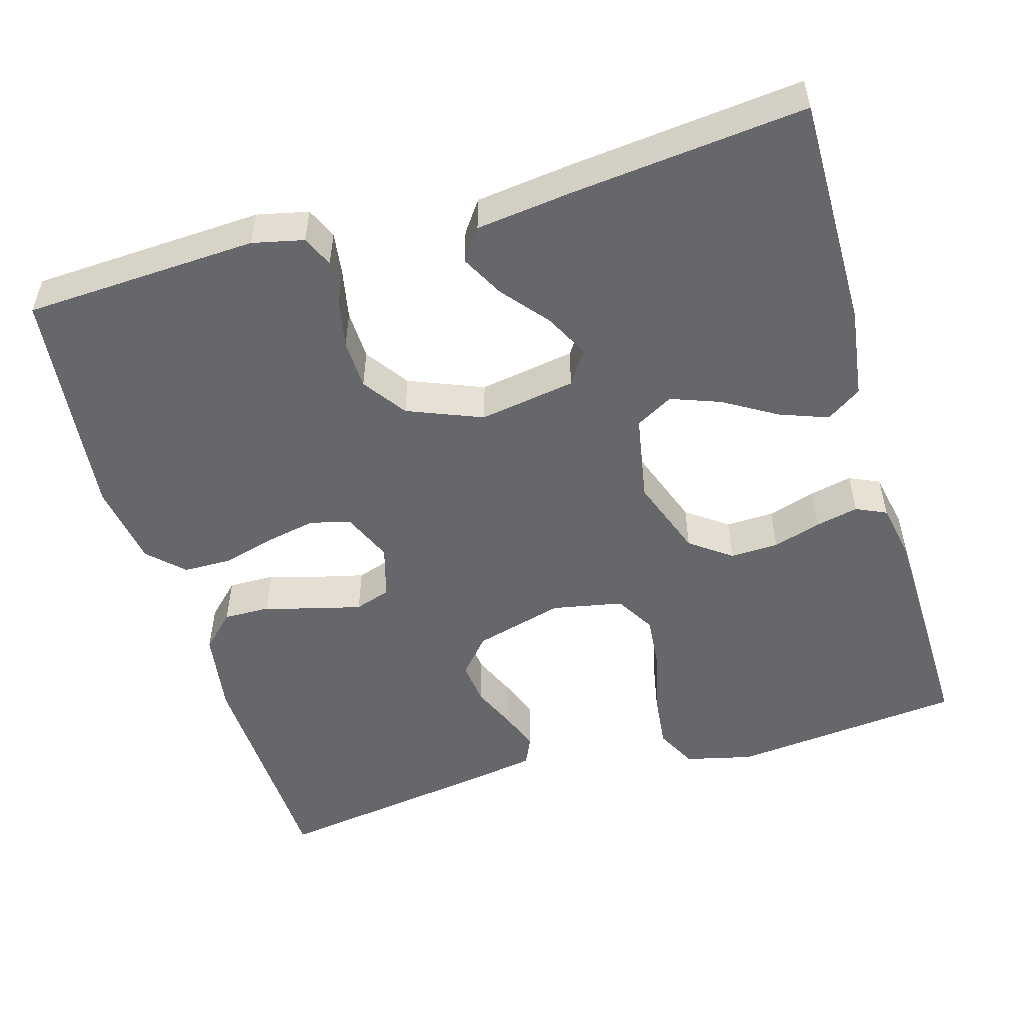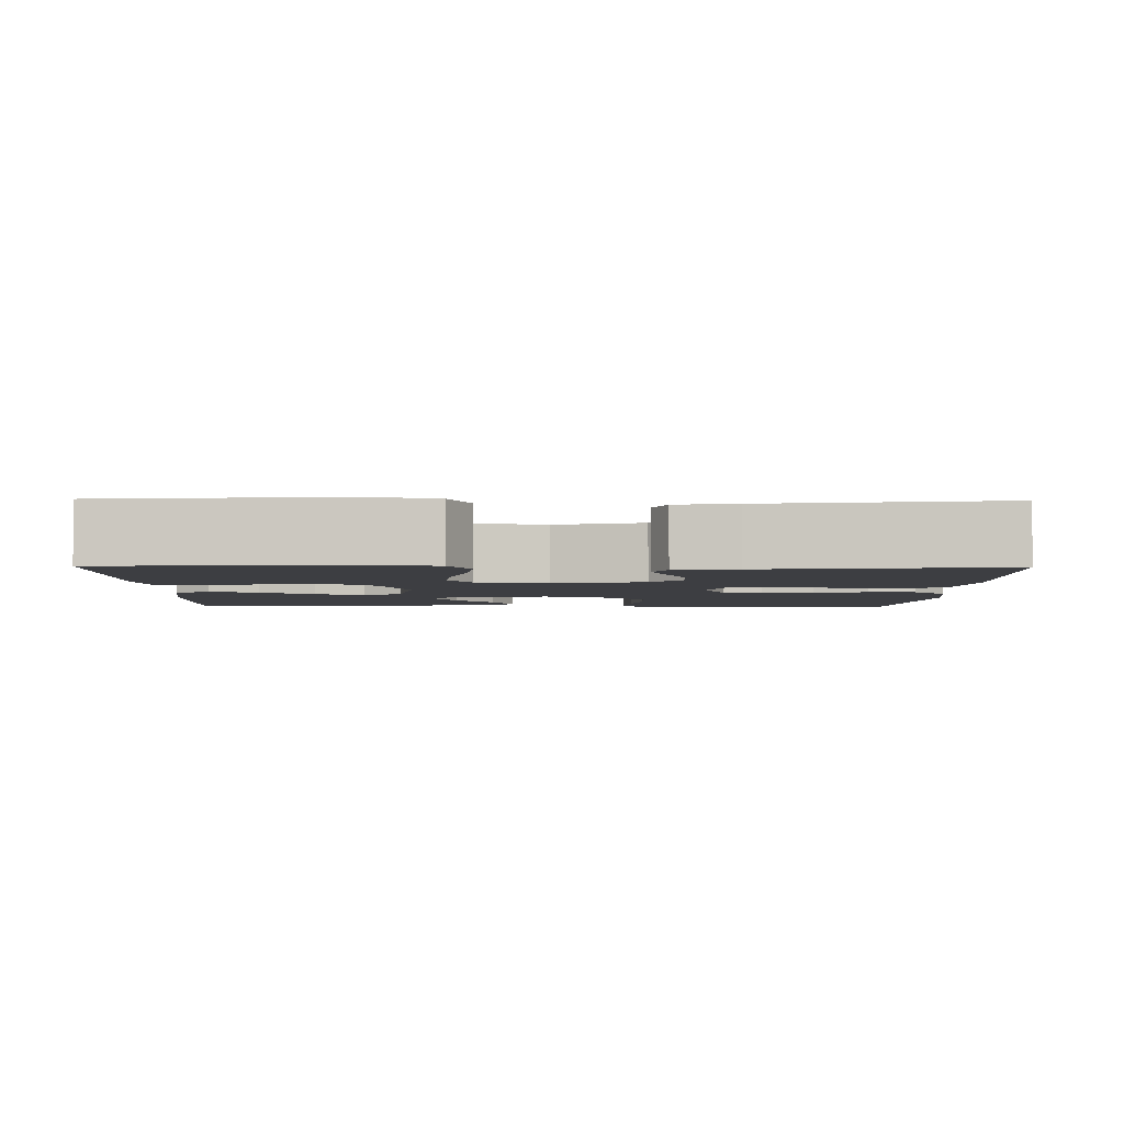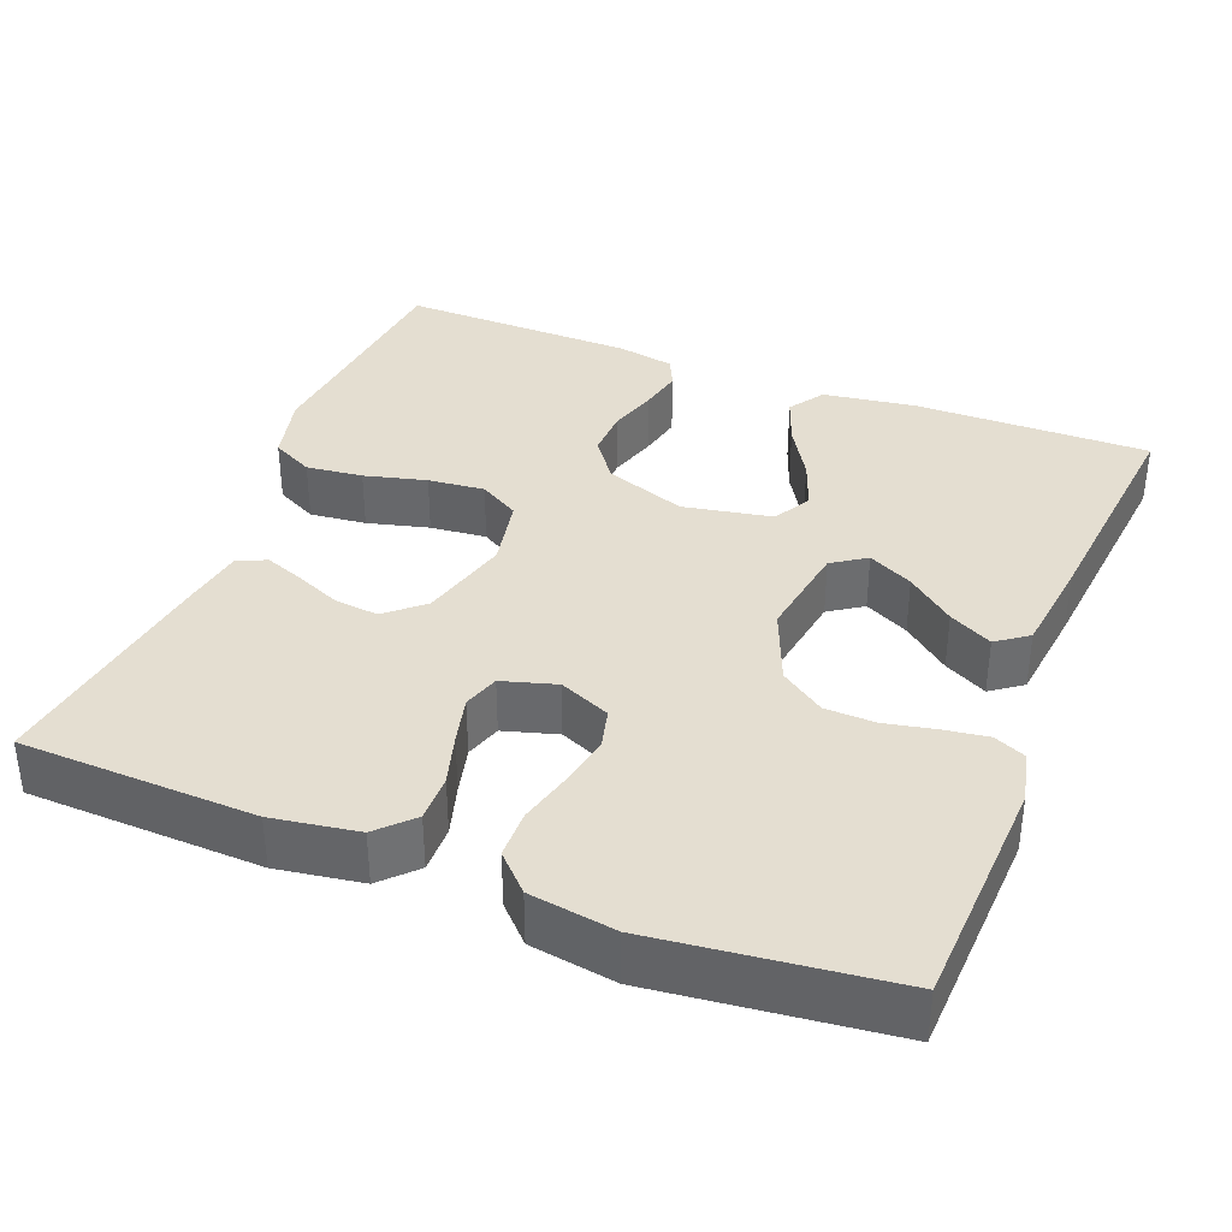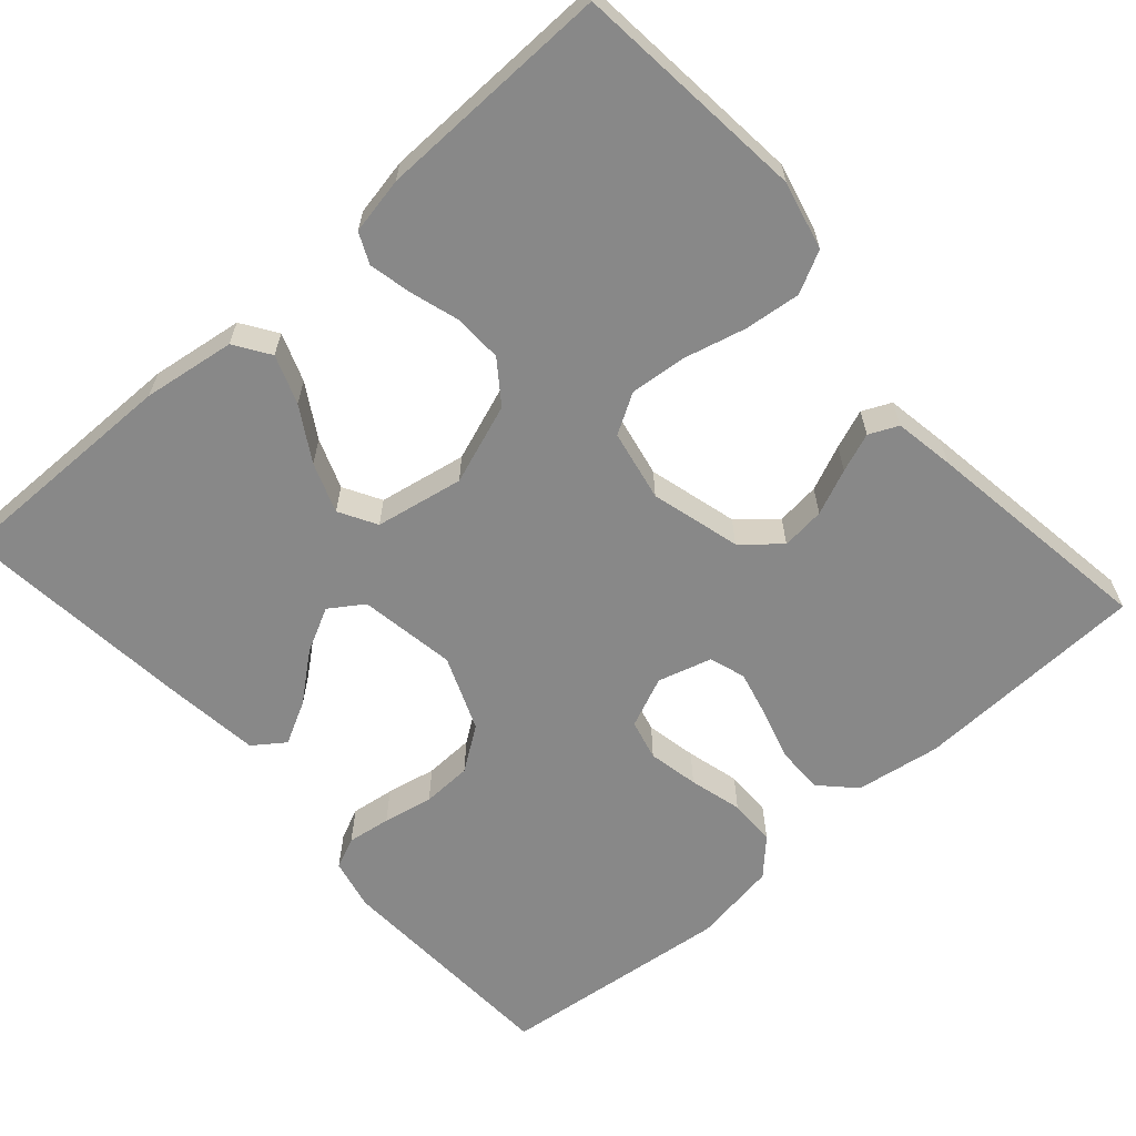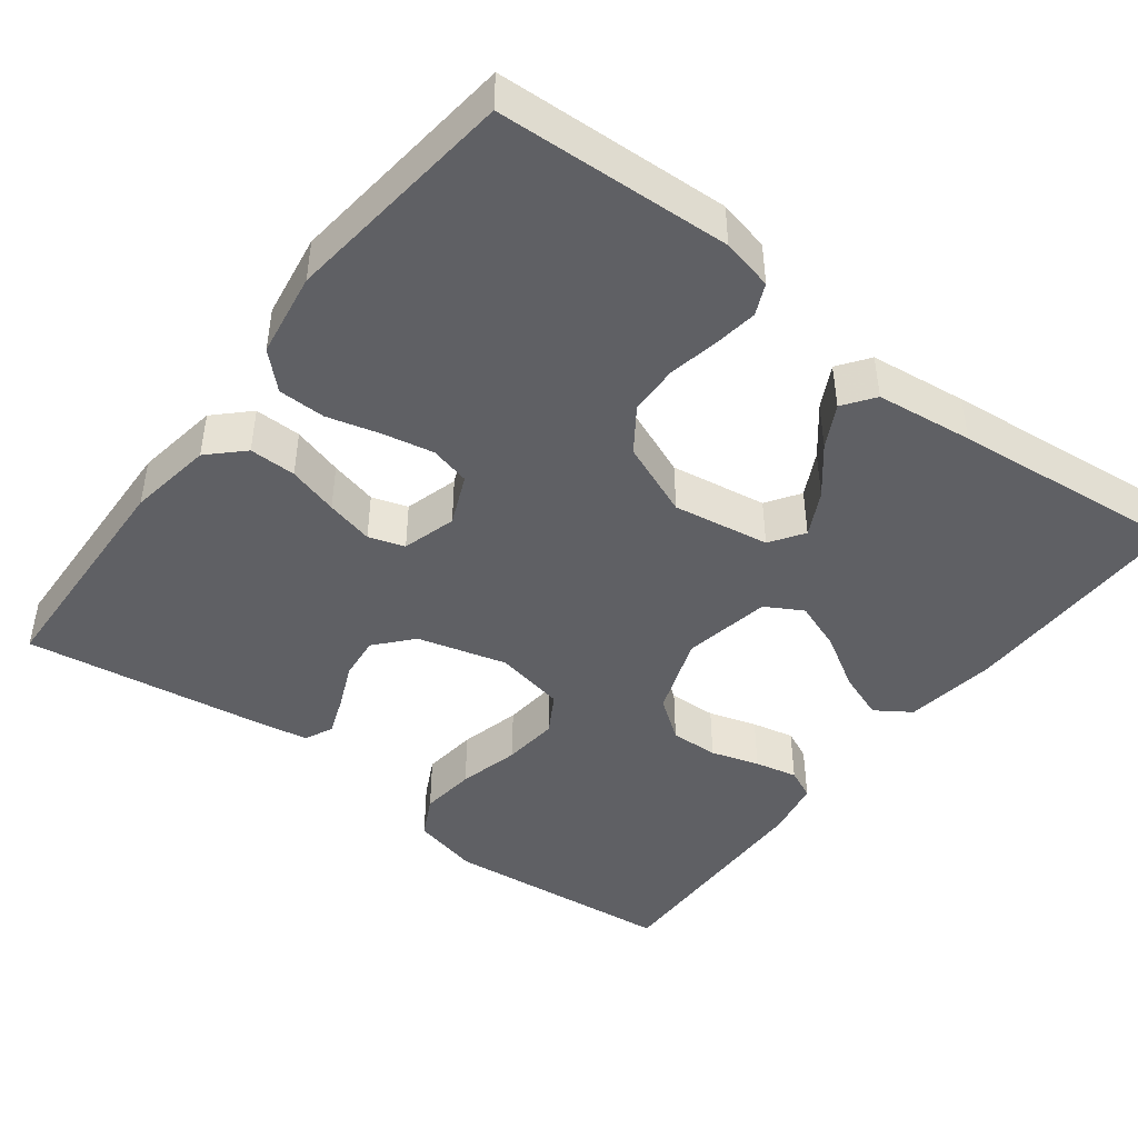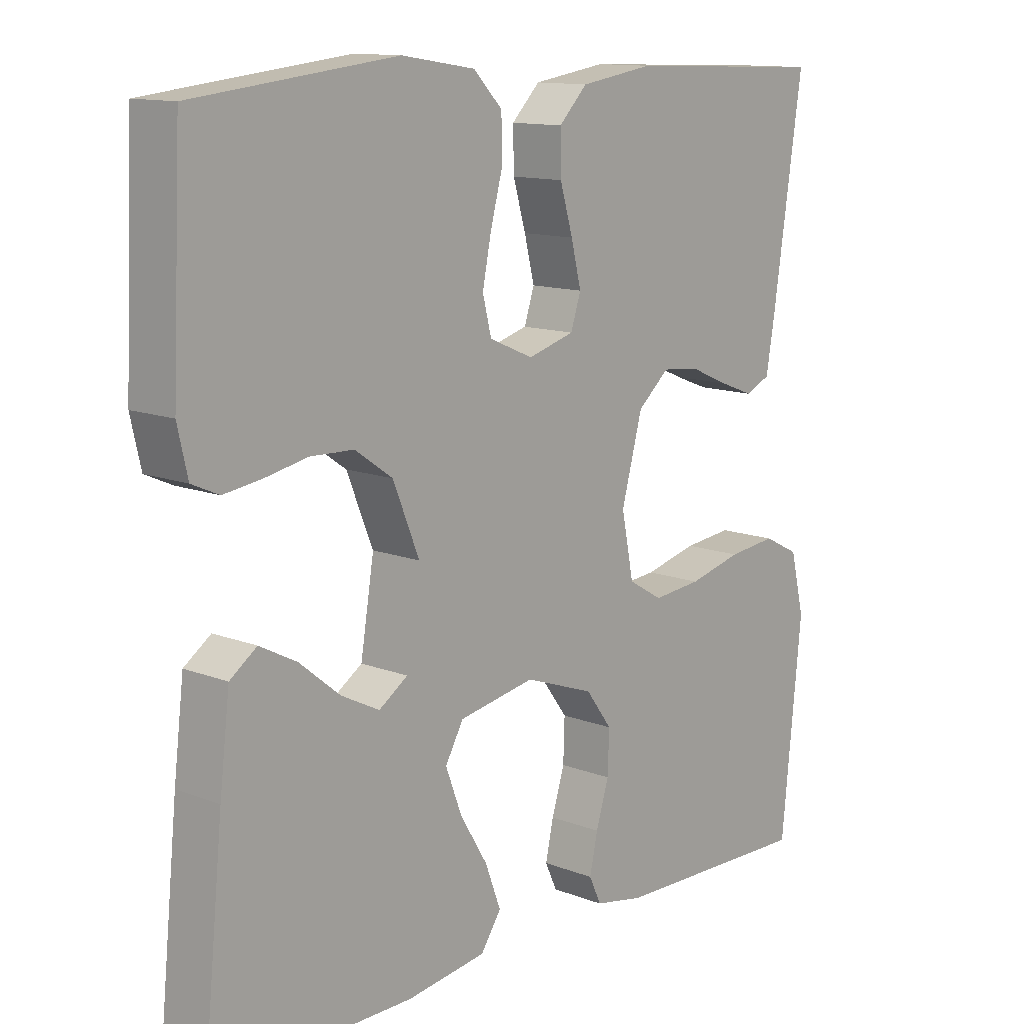
<metadata>
{"format":"obj","ext":"obj","renderer":"f3d","projection":"perspective","resolution":1024,"background":"white","views":[{"elev":-52.0,"azim":106.4,"up":"+Y"},{"elev":-3.5,"azim":-91.1,"up":"+Y"},{"elev":36.5,"azim":21.4,"up":"+Y"},{"elev":-62.8,"azim":-138.5,"up":"+Y"},{"elev":-44.9,"azim":52.7,"up":"+Y"},{"elev":12.5,"azim":131.9,"up":"+Z"}]}
</metadata>
<code>
v 0.5 0.07 -0.5
v 0.2 0.07 -0.497
v 0.082 0.07 -0.48
v 0.052 0.07 -0.435
v 0.075 0.07 -0.373
v 0.116 0.07 -0.305
v 0.14 0.07 -0.241
v 0.113 0.07 -0.193
v 0 0.07 -0.172
v -0.103 0.07 -0.209
v -0.142 0.07 -0.262
v -0.14 0.07 -0.324
v -0.121 0.07 -0.386
v -0.109 0.07 -0.441
v -0.127 0.07 -0.48
v -0.2 0.07 -0.494
v -0.5 0.07 -0.5
v -0.53 0.07 -0.2
v -0.509 0.07 -0.113
v -0.456 0.07 -0.086
v -0.384 0.07 -0.094
v -0.305 0.07 -0.114
v -0.233 0.07 -0.121
v -0.182 0.07 -0.091
v -0.164 0.07 0
v -0.195 0.07 0.115
v -0.242 0.07 0.156
v -0.298 0.07 0.15
v -0.356 0.07 0.125
v -0.406 0.07 0.106
v -0.443 0.07 0.123
v -0.456 0.07 0.2
v -0.5 0.07 0.5
v -0.2 0.07 0.511
v -0.091 0.07 0.494
v -0.049 0.07 0.451
v -0.05 0.07 0.391
v -0.069 0.07 0.326
v -0.084 0.07 0.265
v -0.069 0.07 0.219
v 0 0.07 0.199
v 0.065 0.07 0.227
v 0.078 0.07 0.279
v 0.065 0.07 0.344
v 0.047 0.07 0.412
v 0.048 0.07 0.473
v 0.091 0.07 0.517
v 0.2 0.07 0.534
v 0.5 0.07 0.5
v 0.514 0.07 0.2
v 0.499 0.07 0.134
v 0.459 0.07 0.116
v 0.403 0.07 0.124
v 0.339 0.07 0.137
v 0.275 0.07 0.135
v 0.219 0.07 0.096
v 0.18 0.07 0
v 0.2 0.07 -0.124
v 0.243 0.07 -0.153
v 0.3 0.07 -0.124
v 0.36 0.07 -0.075
v 0.415 0.07 -0.046
v 0.455 0.07 -0.075
v 0.47 0.07 -0.2
v 0.5 0 -0.5
v 0.2 0 -0.497
v 0.082 0 -0.48
v 0.052 0 -0.435
v 0.075 0 -0.373
v 0.116 0 -0.305
v 0.14 0 -0.241
v 0.113 0 -0.193
v 0 0 -0.172
v -0.103 0 -0.209
v -0.142 0 -0.262
v -0.14 0 -0.324
v -0.121 0 -0.386
v -0.109 0 -0.441
v -0.127 0 -0.48
v -0.2 0 -0.494
v -0.5 0 -0.5
v -0.53 0 -0.2
v -0.509 0 -0.113
v -0.456 0 -0.086
v -0.384 0 -0.094
v -0.305 0 -0.114
v -0.233 0 -0.121
v -0.182 0 -0.091
v -0.164 0 0
v -0.195 0 0.115
v -0.242 0 0.156
v -0.298 0 0.15
v -0.356 0 0.125
v -0.406 0 0.106
v -0.443 0 0.123
v -0.456 0 0.2
v -0.5 0 0.5
v -0.2 0 0.511
v -0.091 0 0.494
v -0.049 0 0.451
v -0.05 0 0.391
v -0.069 0 0.326
v -0.084 0 0.265
v -0.069 0 0.219
v 0 0 0.199
v 0.065 0 0.227
v 0.078 0 0.279
v 0.065 0 0.344
v 0.047 0 0.412
v 0.048 0 0.473
v 0.091 0 0.517
v 0.2 0 0.534
v 0.5 0 0.5
v 0.514 0 0.2
v 0.499 0 0.134
v 0.459 0 0.116
v 0.403 0 0.124
v 0.339 0 0.137
v 0.275 0 0.135
v 0.219 0 0.096
v 0.18 0 0
v 0.2 0 -0.124
v 0.243 0 -0.153
v 0.3 0 -0.124
v 0.36 0 -0.075
v 0.415 0 -0.046
v 0.455 0 -0.075
v 0.47 0 -0.2
f 60 61 62 63
f 59 60 63 64
f 51 52 53 54
f 49 50 51 54
f 49 54 55
f 48 49 55 56
f 44 45 46 47
f 43 44 47 48
f 42 43 48 56
f 35 36 37 38
f 35 38 39
f 34 35 39
f 33 34 39 40
f 31 32 33 40
f 28 29 30 31
f 19 20 21 22
f 19 22 23
f 18 19 23
f 17 18 23
f 16 17 23 24
f 12 13 14 15
f 12 15 16 24
f 3 4 5 6
f 3 6 7
f 2 3 7
f 59 64 1 2
f 58 59 2 7
f 57 58 7 8
f 41 42 56 57
f 41 57 8 9
f 40 41 9 10
f 28 31 40
f 27 28 40
f 26 27 40
f 25 26 40 10
f 11 12 24 25
f 10 11 25
f 127 126 125 124
f 128 127 124 123
f 118 117 116 115
f 118 115 114 113
f 119 118 113
f 120 119 113 112
f 111 110 109 108
f 112 111 108 107
f 120 112 107 106
f 102 101 100 99
f 103 102 99
f 103 99 98
f 104 103 98 97
f 104 97 96 95
f 95 94 93 92
f 86 85 84 83
f 87 86 83
f 87 83 82
f 87 82 81
f 88 87 81 80
f 79 78 77 76
f 88 80 79 76
f 70 69 68 67
f 71 70 67
f 71 67 66
f 66 65 128 123
f 71 66 123 122
f 72 71 122 121
f 121 120 106 105
f 73 72 121 105
f 74 73 105 104
f 104 95 92
f 104 92 91
f 104 91 90
f 74 104 90 89
f 89 88 76 75
f 89 75 74
f 1 65 66 2
f 2 66 67 3
f 3 67 68 4
f 4 68 69 5
f 5 69 70 6
f 6 70 71 7
f 7 71 72 8
f 8 72 73 9
f 9 73 74 10
f 10 74 75 11
f 11 75 76 12
f 12 76 77 13
f 13 77 78 14
f 14 78 79 15
f 15 79 80 16
f 16 80 81 17
f 17 81 82 18
f 18 82 83 19
f 19 83 84 20
f 20 84 85 21
f 21 85 86 22
f 22 86 87 23
f 23 87 88 24
f 24 88 89 25
f 25 89 90 26
f 26 90 91 27
f 27 91 92 28
f 28 92 93 29
f 29 93 94 30
f 30 94 95 31
f 31 95 96 32
f 32 96 97 33
f 33 97 98 34
f 34 98 99 35
f 35 99 100 36
f 36 100 101 37
f 37 101 102 38
f 38 102 103 39
f 39 103 104 40
f 40 104 105 41
f 41 105 106 42
f 42 106 107 43
f 43 107 108 44
f 44 108 109 45
f 45 109 110 46
f 46 110 111 47
f 47 111 112 48
f 48 112 113 49
f 49 113 114 50
f 50 114 115 51
f 51 115 116 52
f 52 116 117 53
f 53 117 118 54
f 54 118 119 55
f 55 119 120 56
f 56 120 121 57
f 57 121 122 58
f 58 122 123 59
f 59 123 124 60
f 60 124 125 61
f 61 125 126 62
f 62 126 127 63
f 63 127 128 64
f 64 128 65 1

</code>
